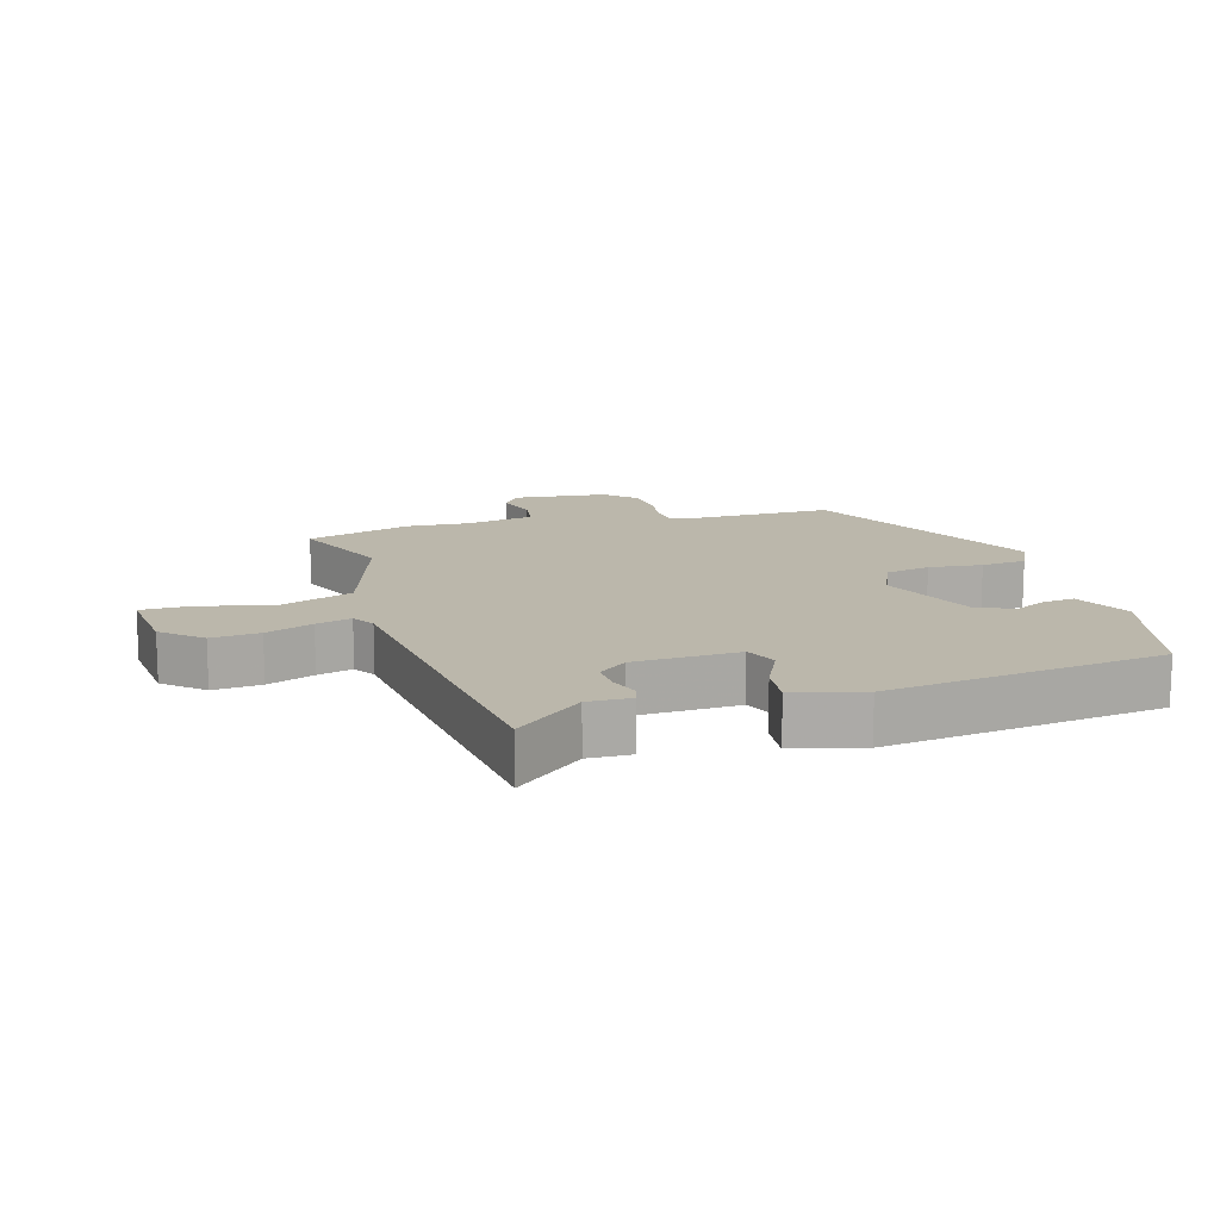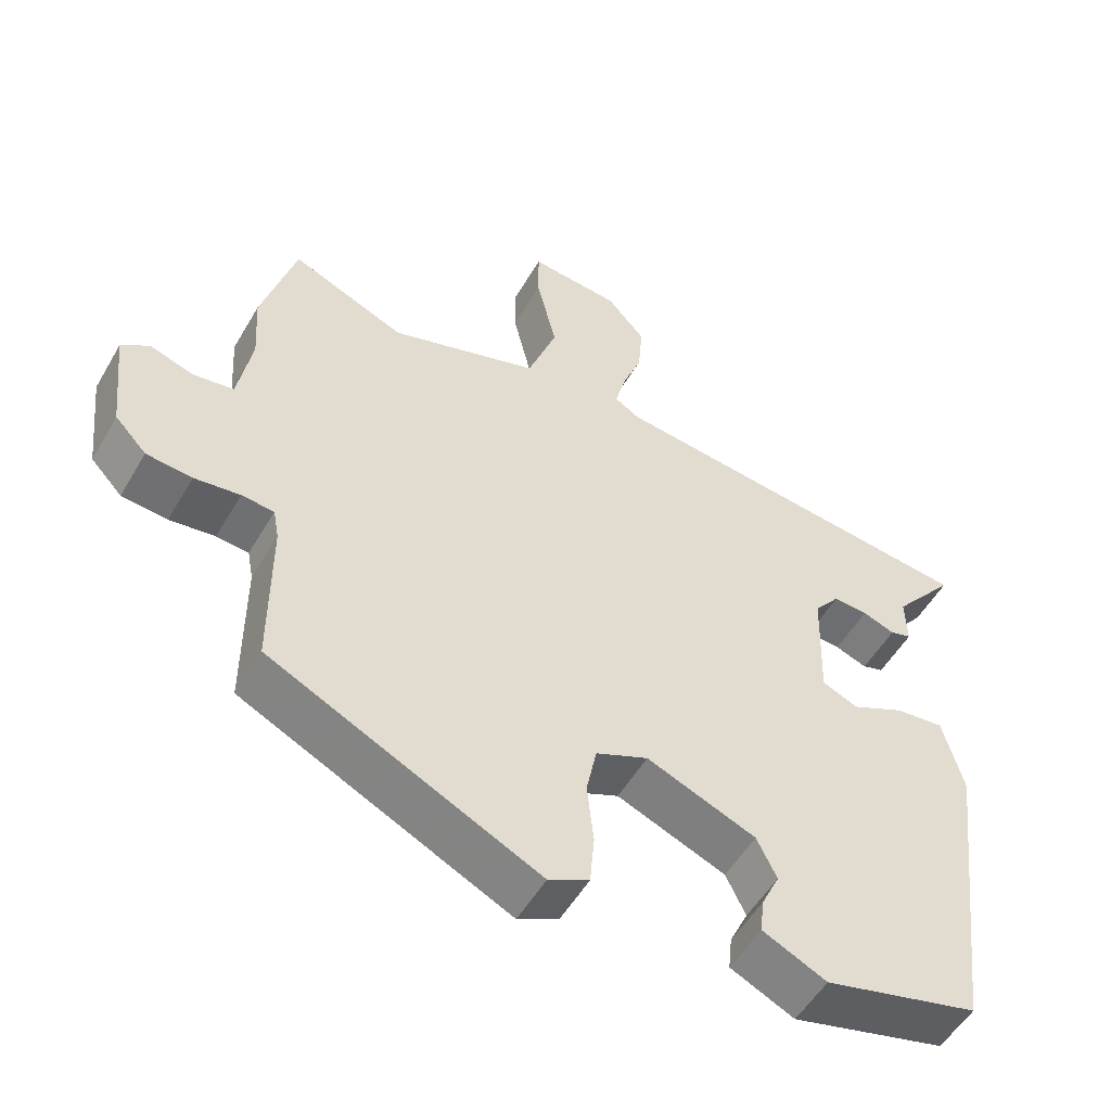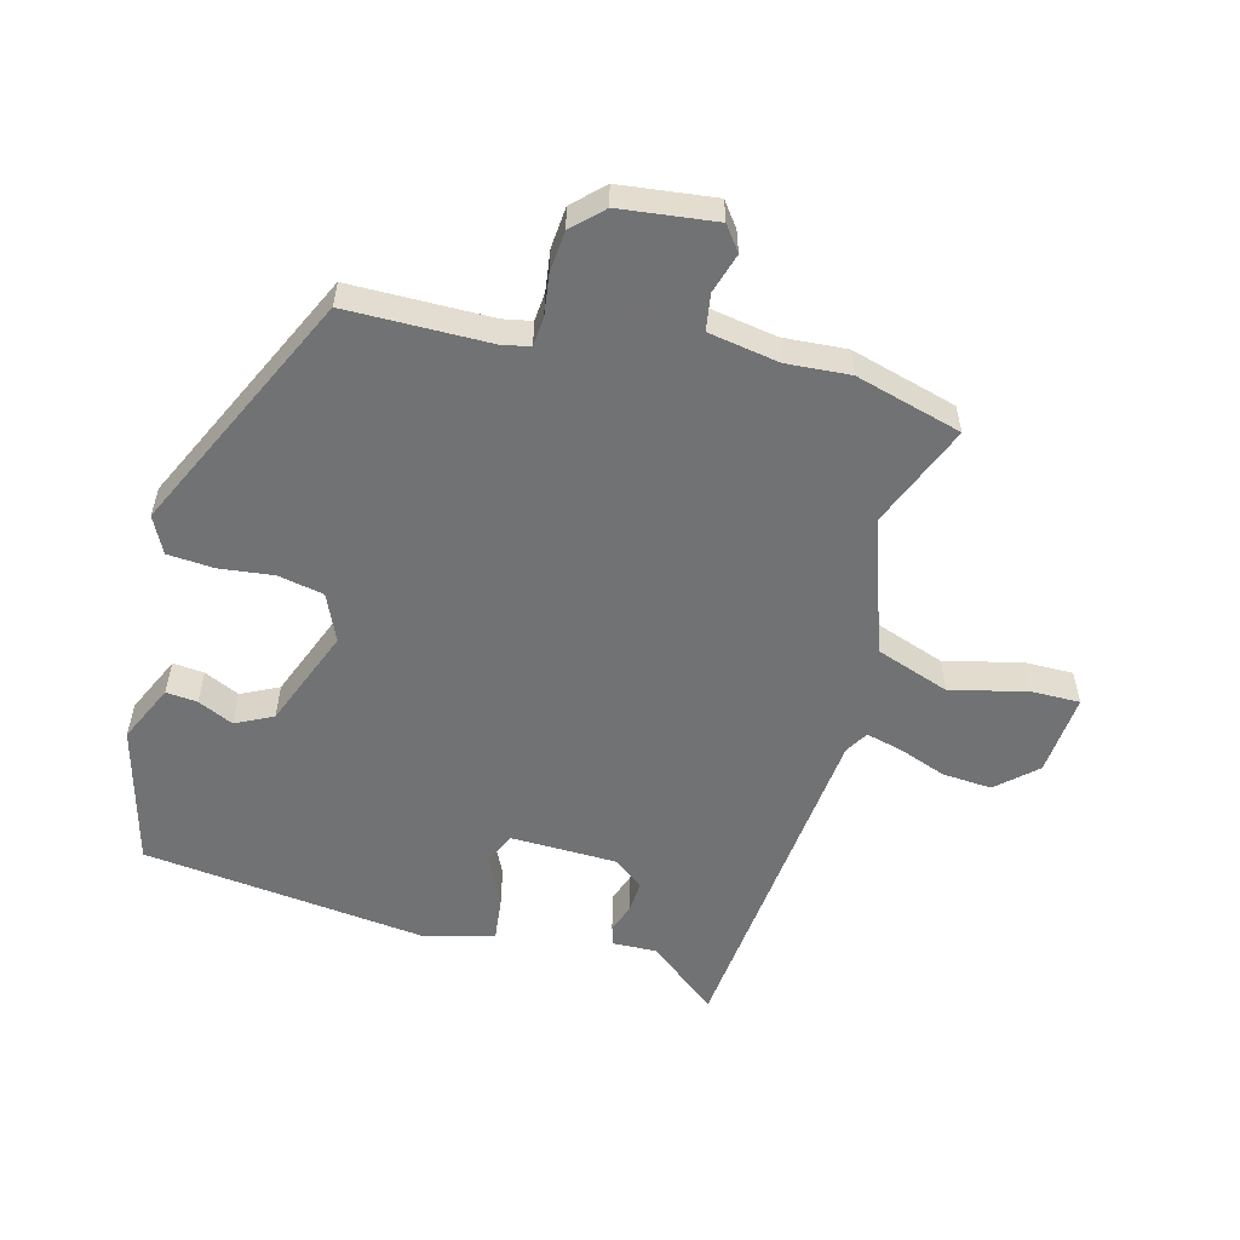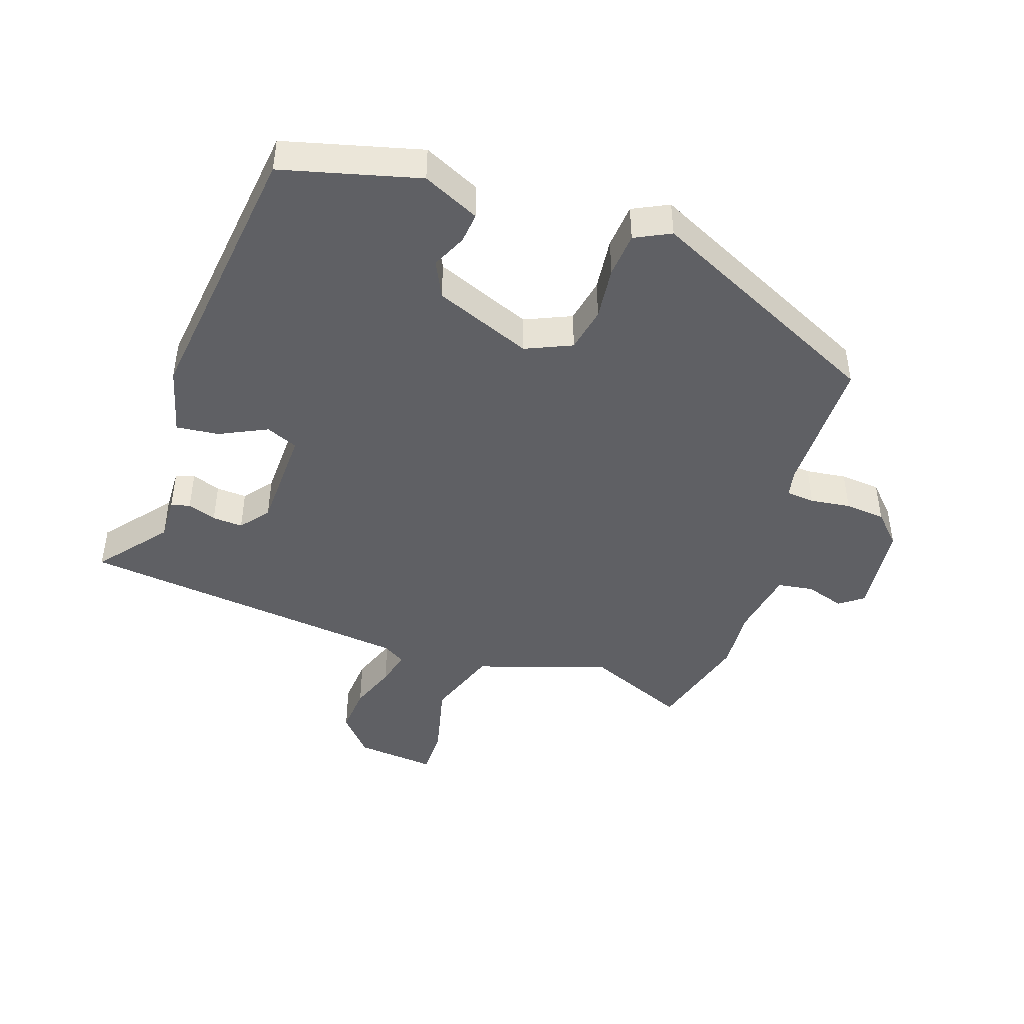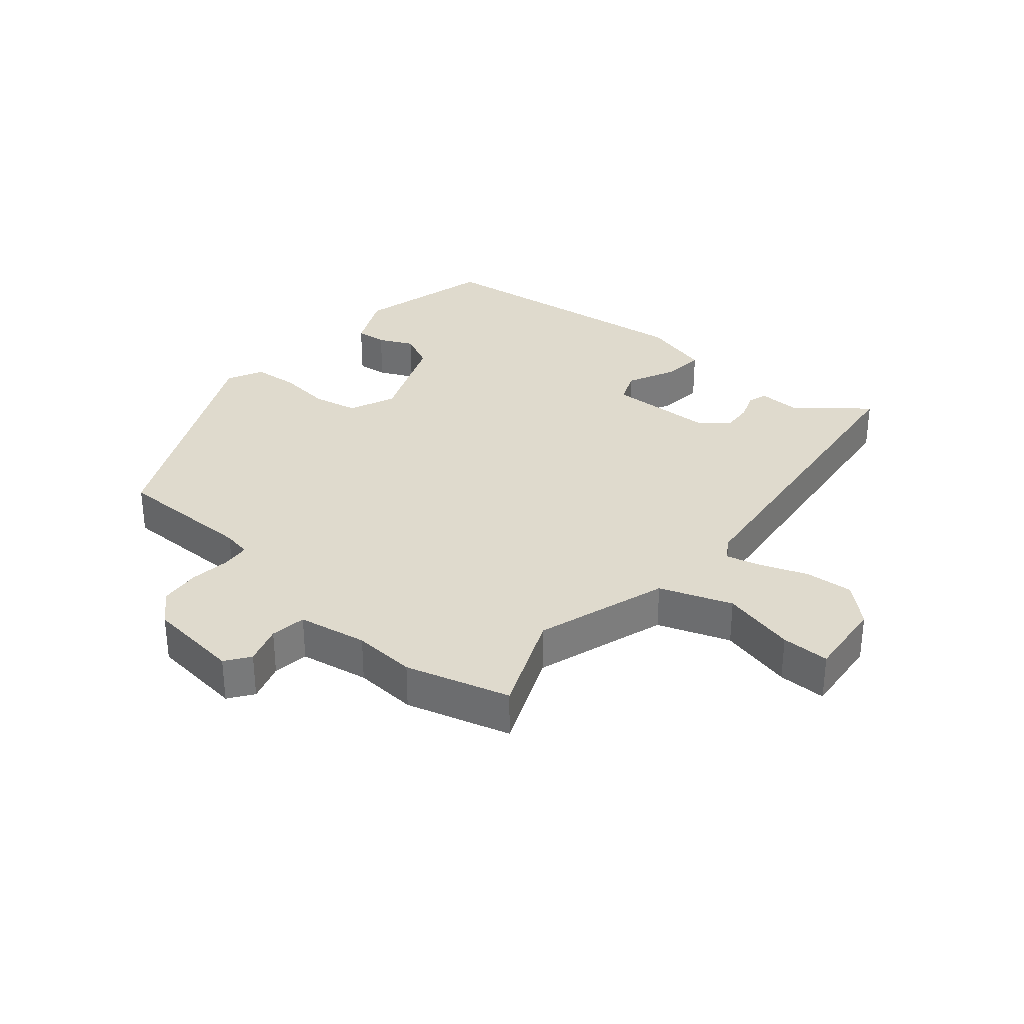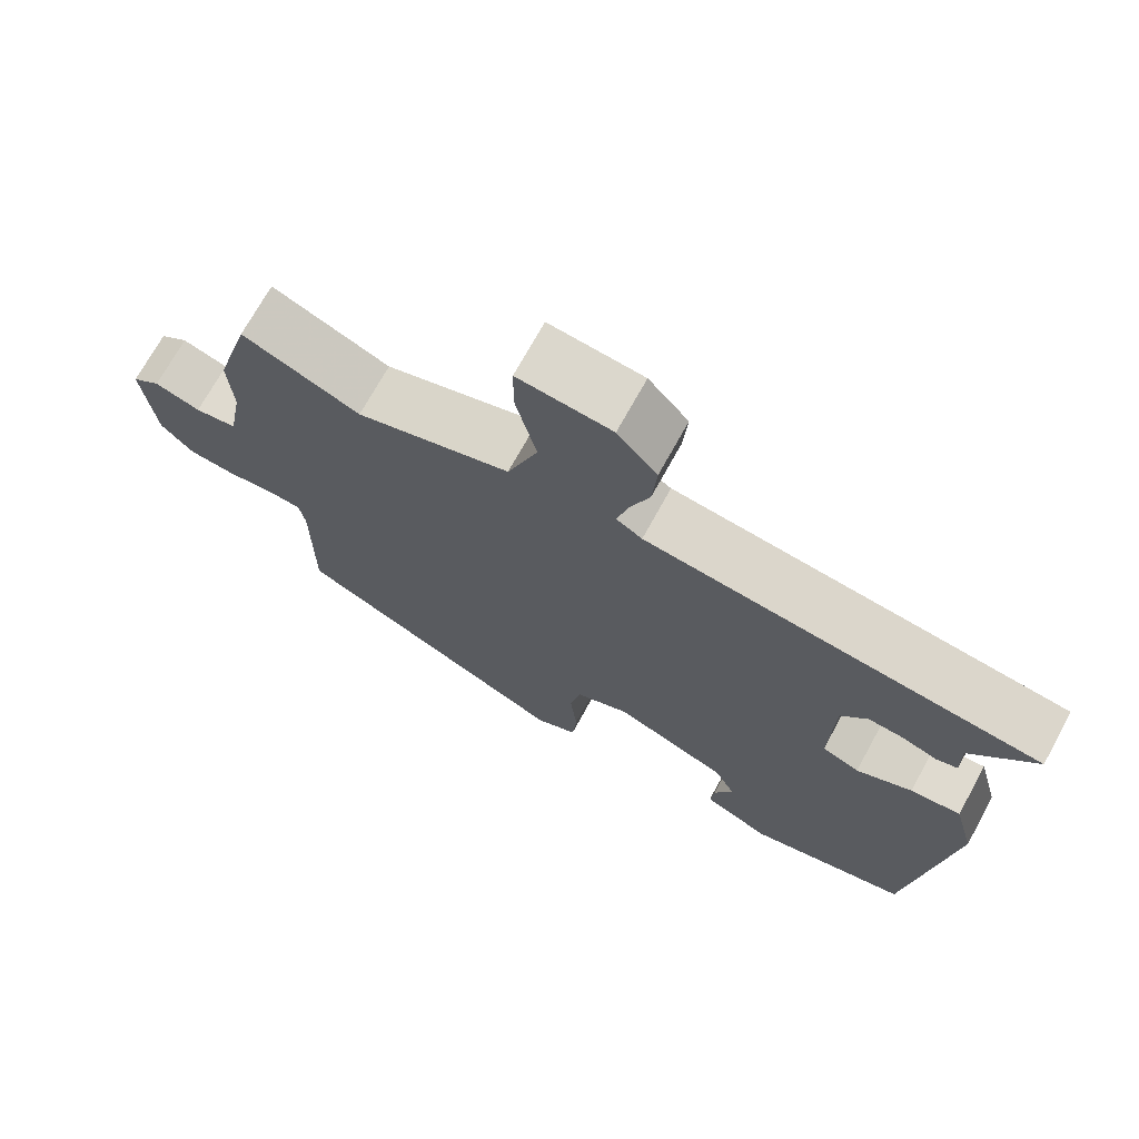
<metadata>
{"format":"obj","ext":"obj","renderer":"f3d","projection":"perspective","resolution":1024,"background":"white","views":[{"elev":14.2,"azim":73.5,"up":"+Y"},{"elev":-52.9,"azim":-29.6,"up":"+Z"},{"elev":-55.6,"azim":-104.4,"up":"+Y"},{"elev":-45.1,"azim":161.5,"up":"+Y"},{"elev":32.6,"azim":-49.7,"up":"+Y"},{"elev":71.2,"azim":28.8,"up":"+Z"}]}
</metadata>
<code>
v 0.556 0.07 0.469
v 0.471 0.07 0.365
v 0.473 0.07 0.299
v 0.444 0.07 0.29
v 0.4 0.07 0.306
v 0.353 0.07 0.309
v 0.318 0.07 0.265
v 0.313 0.07 0.104
v 0.362 0.07 0.083
v 0.435 0.07 0.118
v 0.501 0.07 0.125
v 0.529 0.07 0.019
v 0.476 0.07 -0.407
v 0.265 0.07 -0.461
v 0.178 0.07 -0.42
v 0.183 0.07 -0.373
v 0.208 0.07 -0.32
v 0.181 0.07 -0.264
v 0.032 0.07 -0.204
v -0.039 0.07 -0.235
v -0.053 0.07 -0.304
v -0.044 0.07 -0.386
v -0.05 0.07 -0.455
v -0.105 0.07 -0.482
v -0.47 0.07 -0.306
v -0.47 0.07 -0.092
v -0.478 0.07 -0.049
v -0.522 0.07 -0.045
v -0.584 0.07 -0.053
v -0.646 0.07 -0.047
v -0.689 0.07 -0.002
v -0.705 0.07 0.142
v -0.668 0.07 0.169
v -0.608 0.07 0.15
v -0.553 0.07 0.158
v -0.534 0.07 0.264
v -0.54 0.07 0.36
v -0.494 0.07 0.52
v -0.339 0.07 0.455
v -0.136 0.07 0.521
v -0.096 0.07 0.632
v -0.123 0.07 0.746
v -0.123 0.07 0.82
v 0 0.07 0.808
v 0.052 0.07 0.749
v 0.046 0.07 0.675
v 0.019 0.07 0.603
v 0.005 0.07 0.549
v 0.039 0.07 0.528
v 0.556 0 0.469
v 0.471 0 0.365
v 0.473 0 0.299
v 0.444 0 0.29
v 0.4 0 0.306
v 0.353 0 0.309
v 0.318 0 0.265
v 0.313 0 0.104
v 0.362 0 0.083
v 0.435 0 0.118
v 0.501 0 0.125
v 0.529 0 0.019
v 0.476 0 -0.407
v 0.265 0 -0.461
v 0.178 0 -0.42
v 0.183 0 -0.373
v 0.208 0 -0.32
v 0.181 0 -0.264
v 0.032 0 -0.204
v -0.039 0 -0.235
v -0.053 0 -0.304
v -0.044 0 -0.386
v -0.05 0 -0.455
v -0.105 0 -0.482
v -0.47 0 -0.306
v -0.47 0 -0.092
v -0.478 0 -0.049
v -0.522 0 -0.045
v -0.584 0 -0.053
v -0.646 0 -0.047
v -0.689 0 -0.002
v -0.705 0 0.142
v -0.668 0 0.169
v -0.608 0 0.15
v -0.553 0 0.158
v -0.534 0 0.264
v -0.54 0 0.36
v -0.494 0 0.52
v -0.339 0 0.455
v -0.136 0 0.521
v -0.096 0 0.632
v -0.123 0 0.746
v -0.123 0 0.82
v 0 0 0.808
v 0.052 0 0.749
v 0.046 0 0.675
v 0.019 0 0.603
v 0.005 0 0.549
v 0.039 0 0.528
f 45 46 47
f 44 45 47
f 43 44 47
f 42 43 47
f 41 42 47
f 40 41 47 48
f 39 40 48 49
f 36 37 38 39
f 49 1 2
f 39 49 2
f 36 39 2
f 35 36 2
f 32 33 34
f 31 32 34
f 30 31 34
f 29 30 34
f 28 29 34
f 27 28 34 35
f 24 25 26
f 23 24 26
f 22 23 26
f 21 22 26
f 20 21 26 27
f 19 20 27 35
f 15 16 17
f 14 15 17
f 13 14 17
f 12 13 17
f 11 12 17
f 10 11 17
f 9 10 17 18
f 18 19 35
f 9 18 35
f 8 9 35
f 2 3 4 5
f 2 5 6
f 35 2 6
f 7 8 35
f 6 7 35
f 96 95 94
f 96 94 93
f 96 93 92
f 96 92 91
f 96 91 90
f 97 96 90 89
f 98 97 89 88
f 88 87 86 85
f 51 50 98
f 51 98 88
f 51 88 85
f 51 85 84
f 83 82 81
f 83 81 80
f 83 80 79
f 83 79 78
f 83 78 77
f 84 83 77 76
f 75 74 73
f 75 73 72
f 75 72 71
f 75 71 70
f 76 75 70 69
f 84 76 69 68
f 66 65 64
f 66 64 63
f 66 63 62
f 66 62 61
f 66 61 60
f 66 60 59
f 67 66 59 58
f 84 68 67
f 84 67 58
f 84 58 57
f 54 53 52 51
f 55 54 51
f 55 51 84
f 84 57 56
f 84 56 55
f 1 50 51 2
f 2 51 52 3
f 3 52 53 4
f 4 53 54 5
f 5 54 55 6
f 6 55 56 7
f 7 56 57 8
f 8 57 58 9
f 9 58 59 10
f 10 59 60 11
f 11 60 61 12
f 12 61 62 13
f 13 62 63 14
f 14 63 64 15
f 15 64 65 16
f 16 65 66 17
f 17 66 67 18
f 18 67 68 19
f 19 68 69 20
f 20 69 70 21
f 21 70 71 22
f 22 71 72 23
f 23 72 73 24
f 24 73 74 25
f 25 74 75 26
f 26 75 76 27
f 27 76 77 28
f 28 77 78 29
f 29 78 79 30
f 30 79 80 31
f 31 80 81 32
f 32 81 82 33
f 33 82 83 34
f 34 83 84 35
f 35 84 85 36
f 36 85 86 37
f 37 86 87 38
f 38 87 88 39
f 39 88 89 40
f 40 89 90 41
f 41 90 91 42
f 42 91 92 43
f 43 92 93 44
f 44 93 94 45
f 45 94 95 46
f 46 95 96 47
f 47 96 97 48
f 48 97 98 49
f 49 98 50 1

</code>
